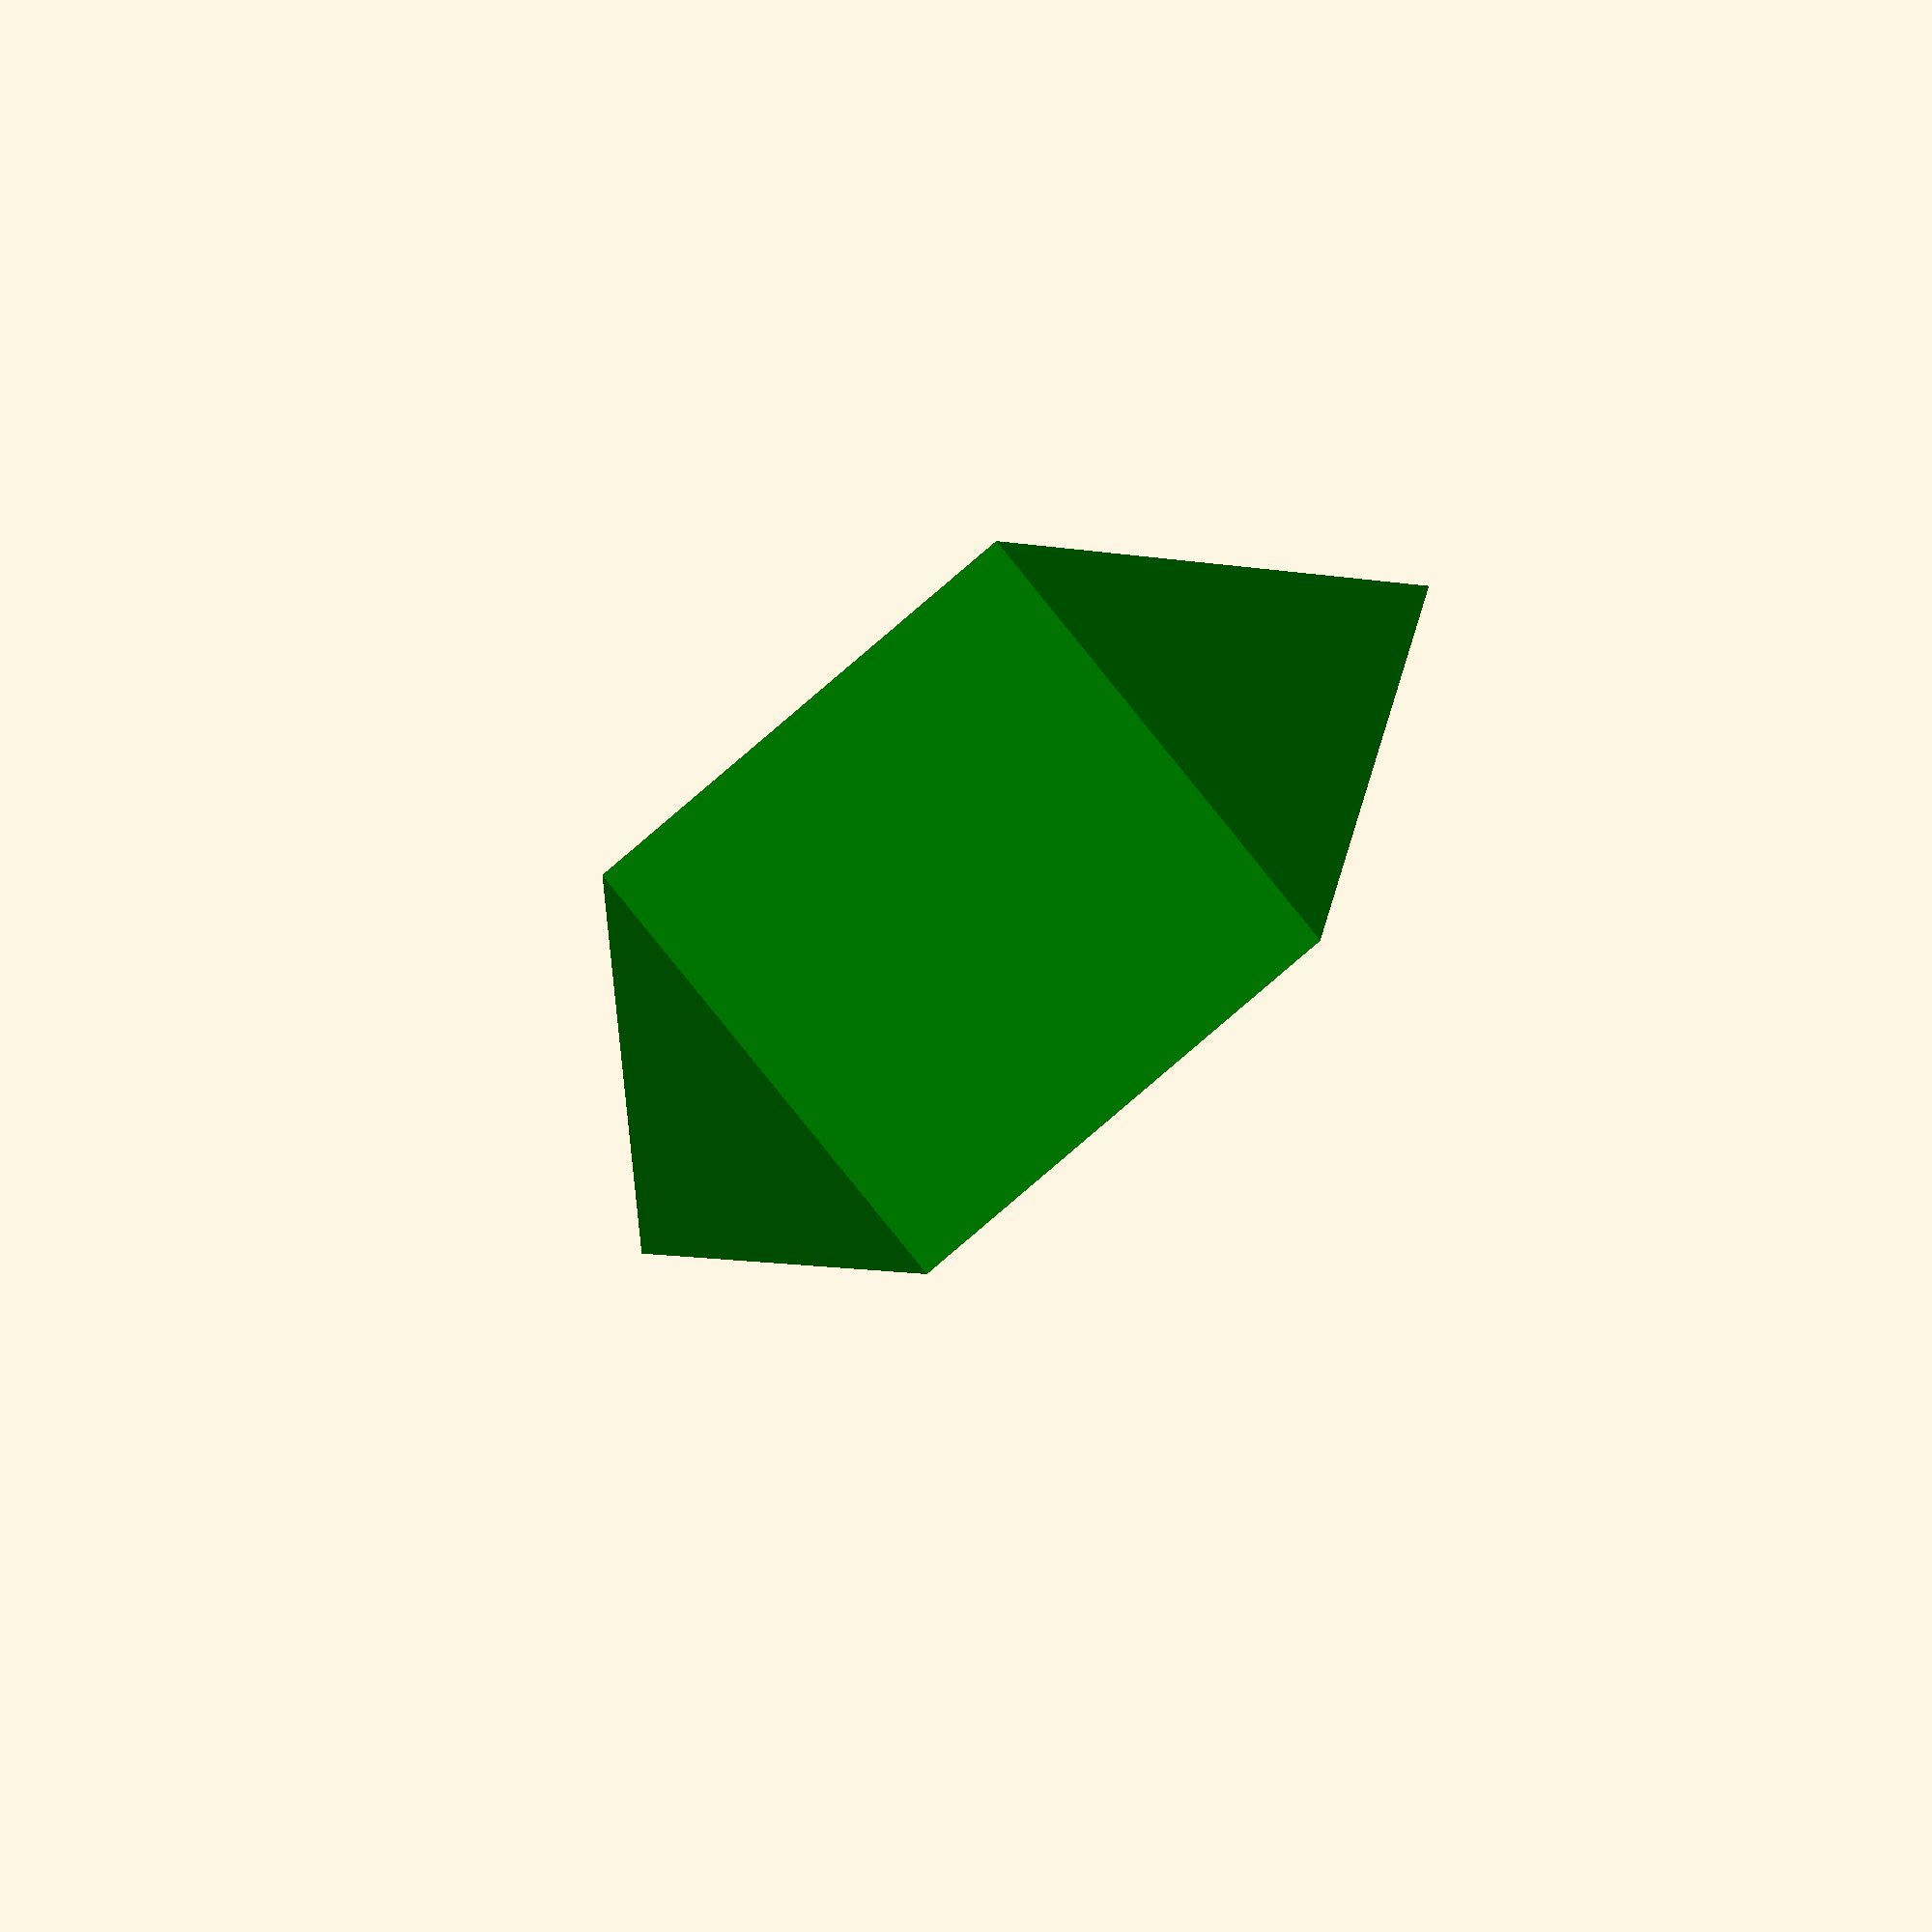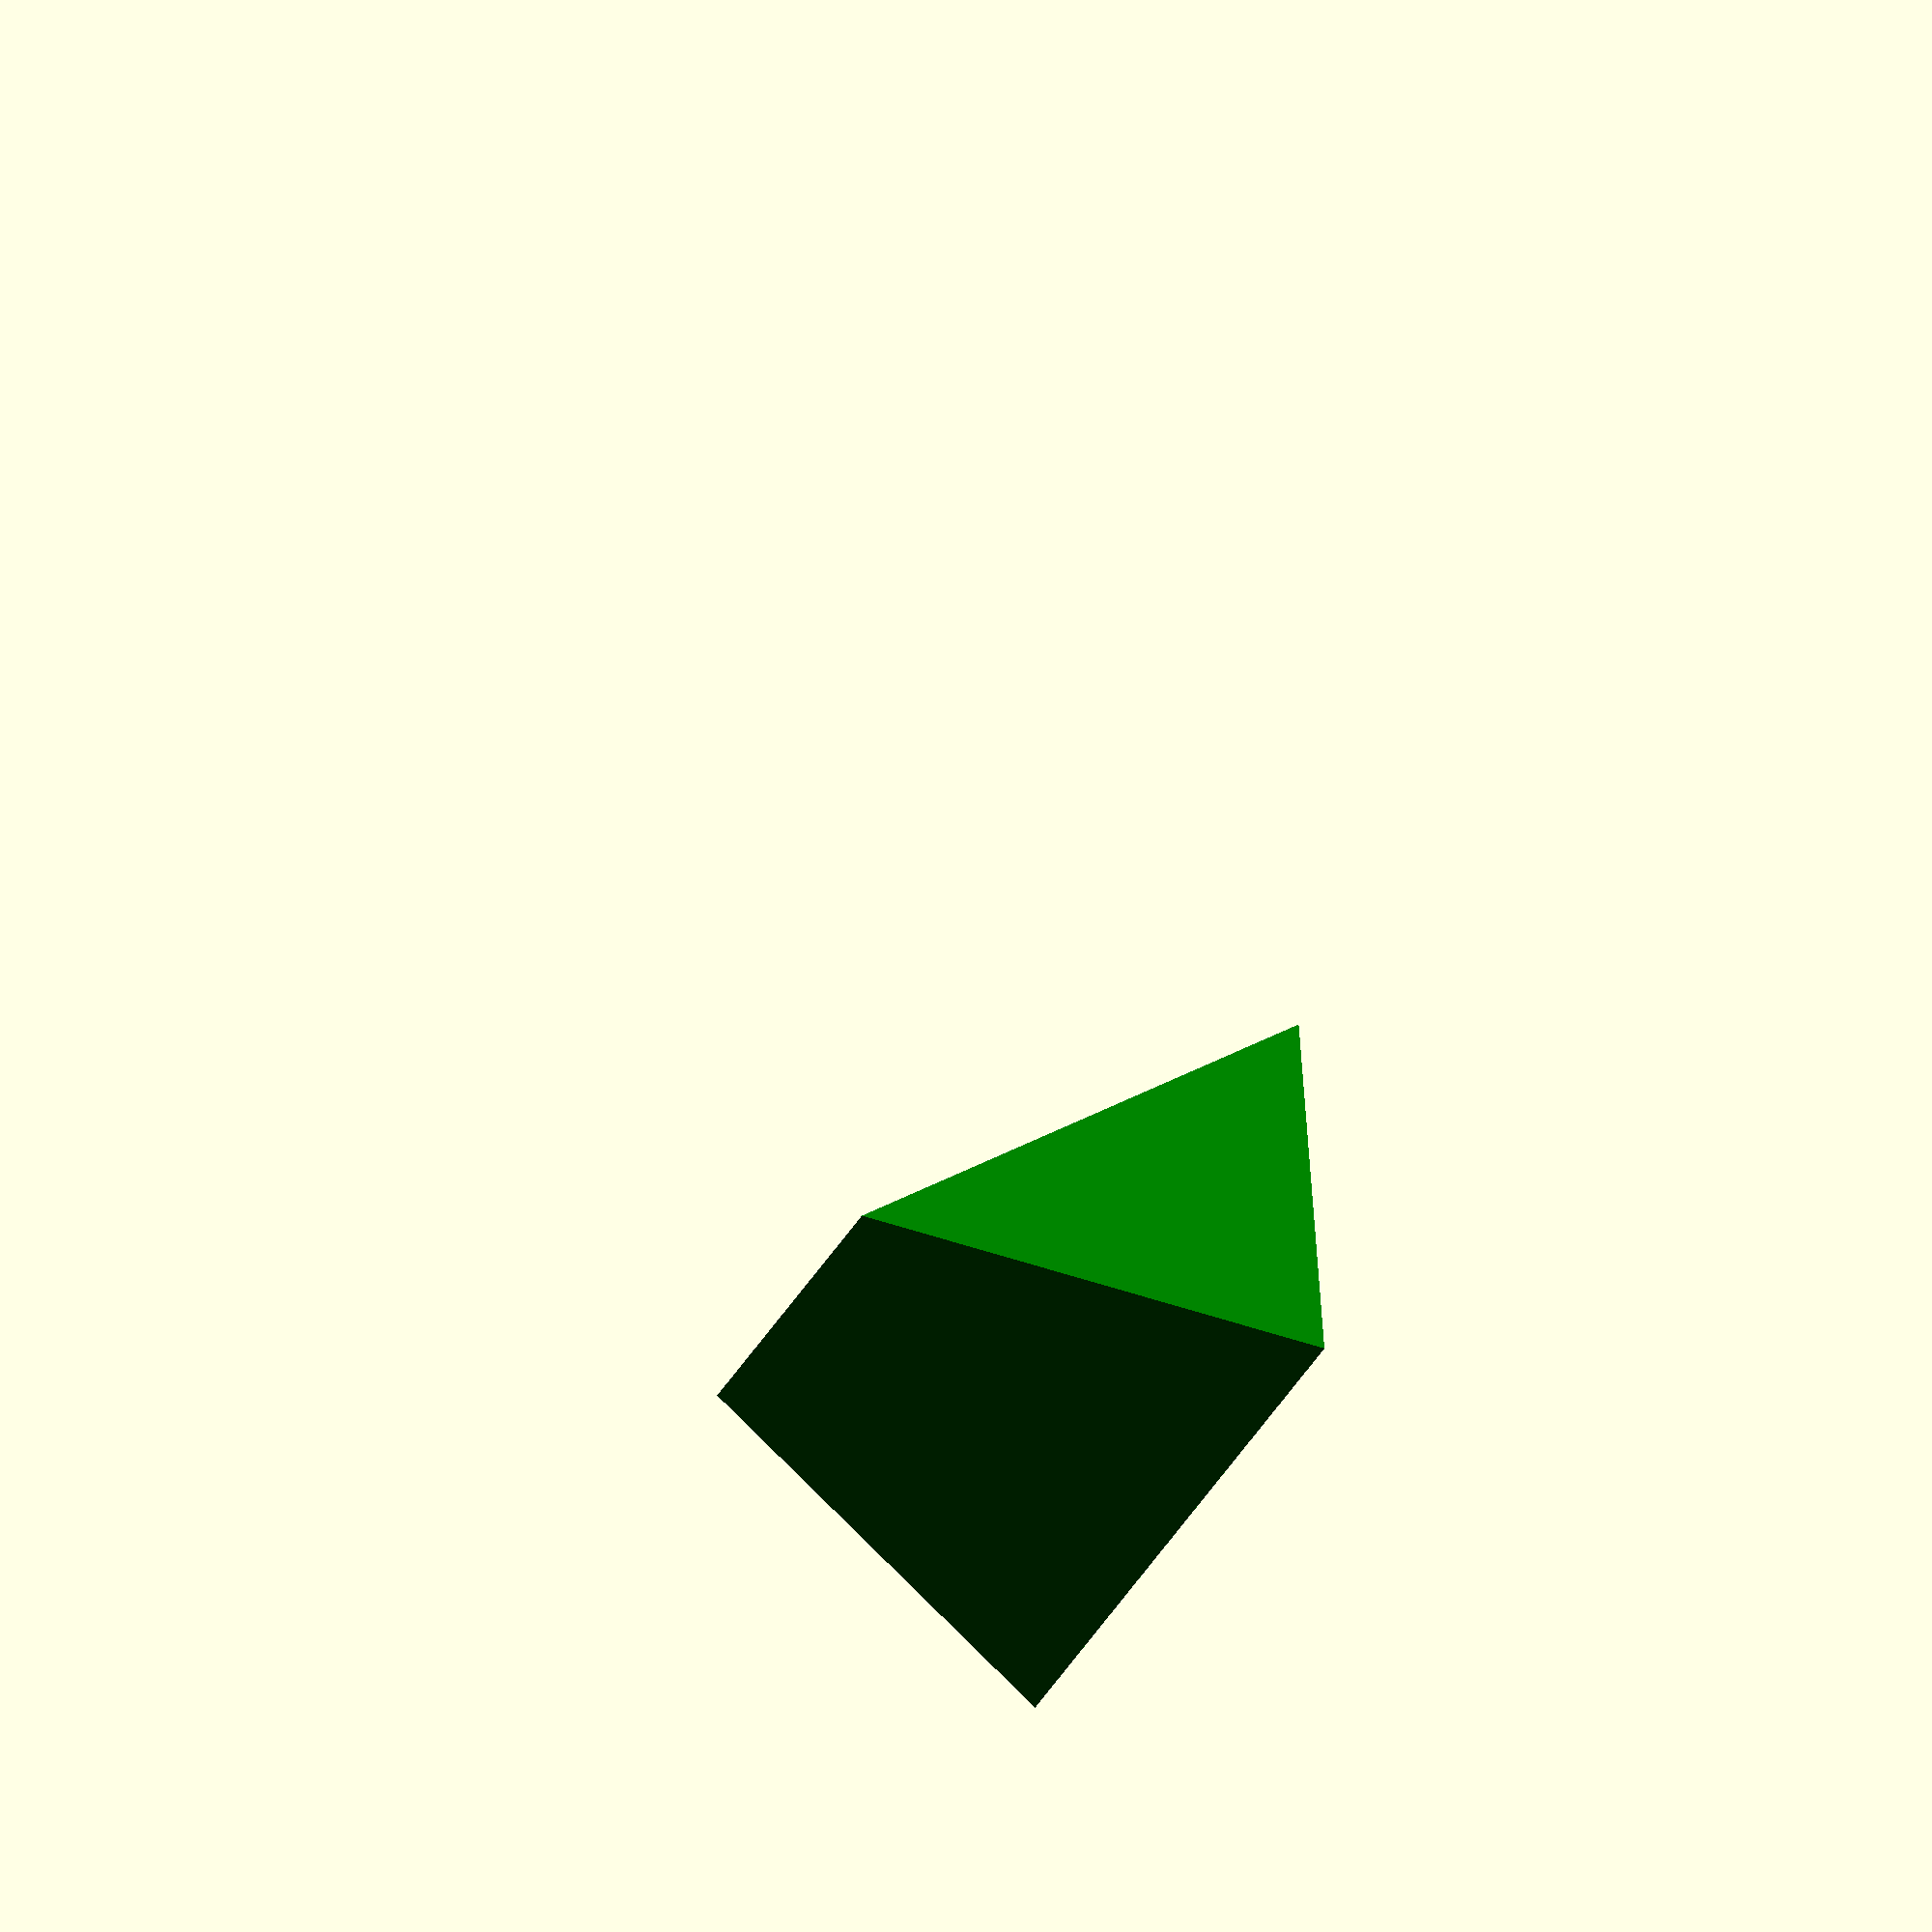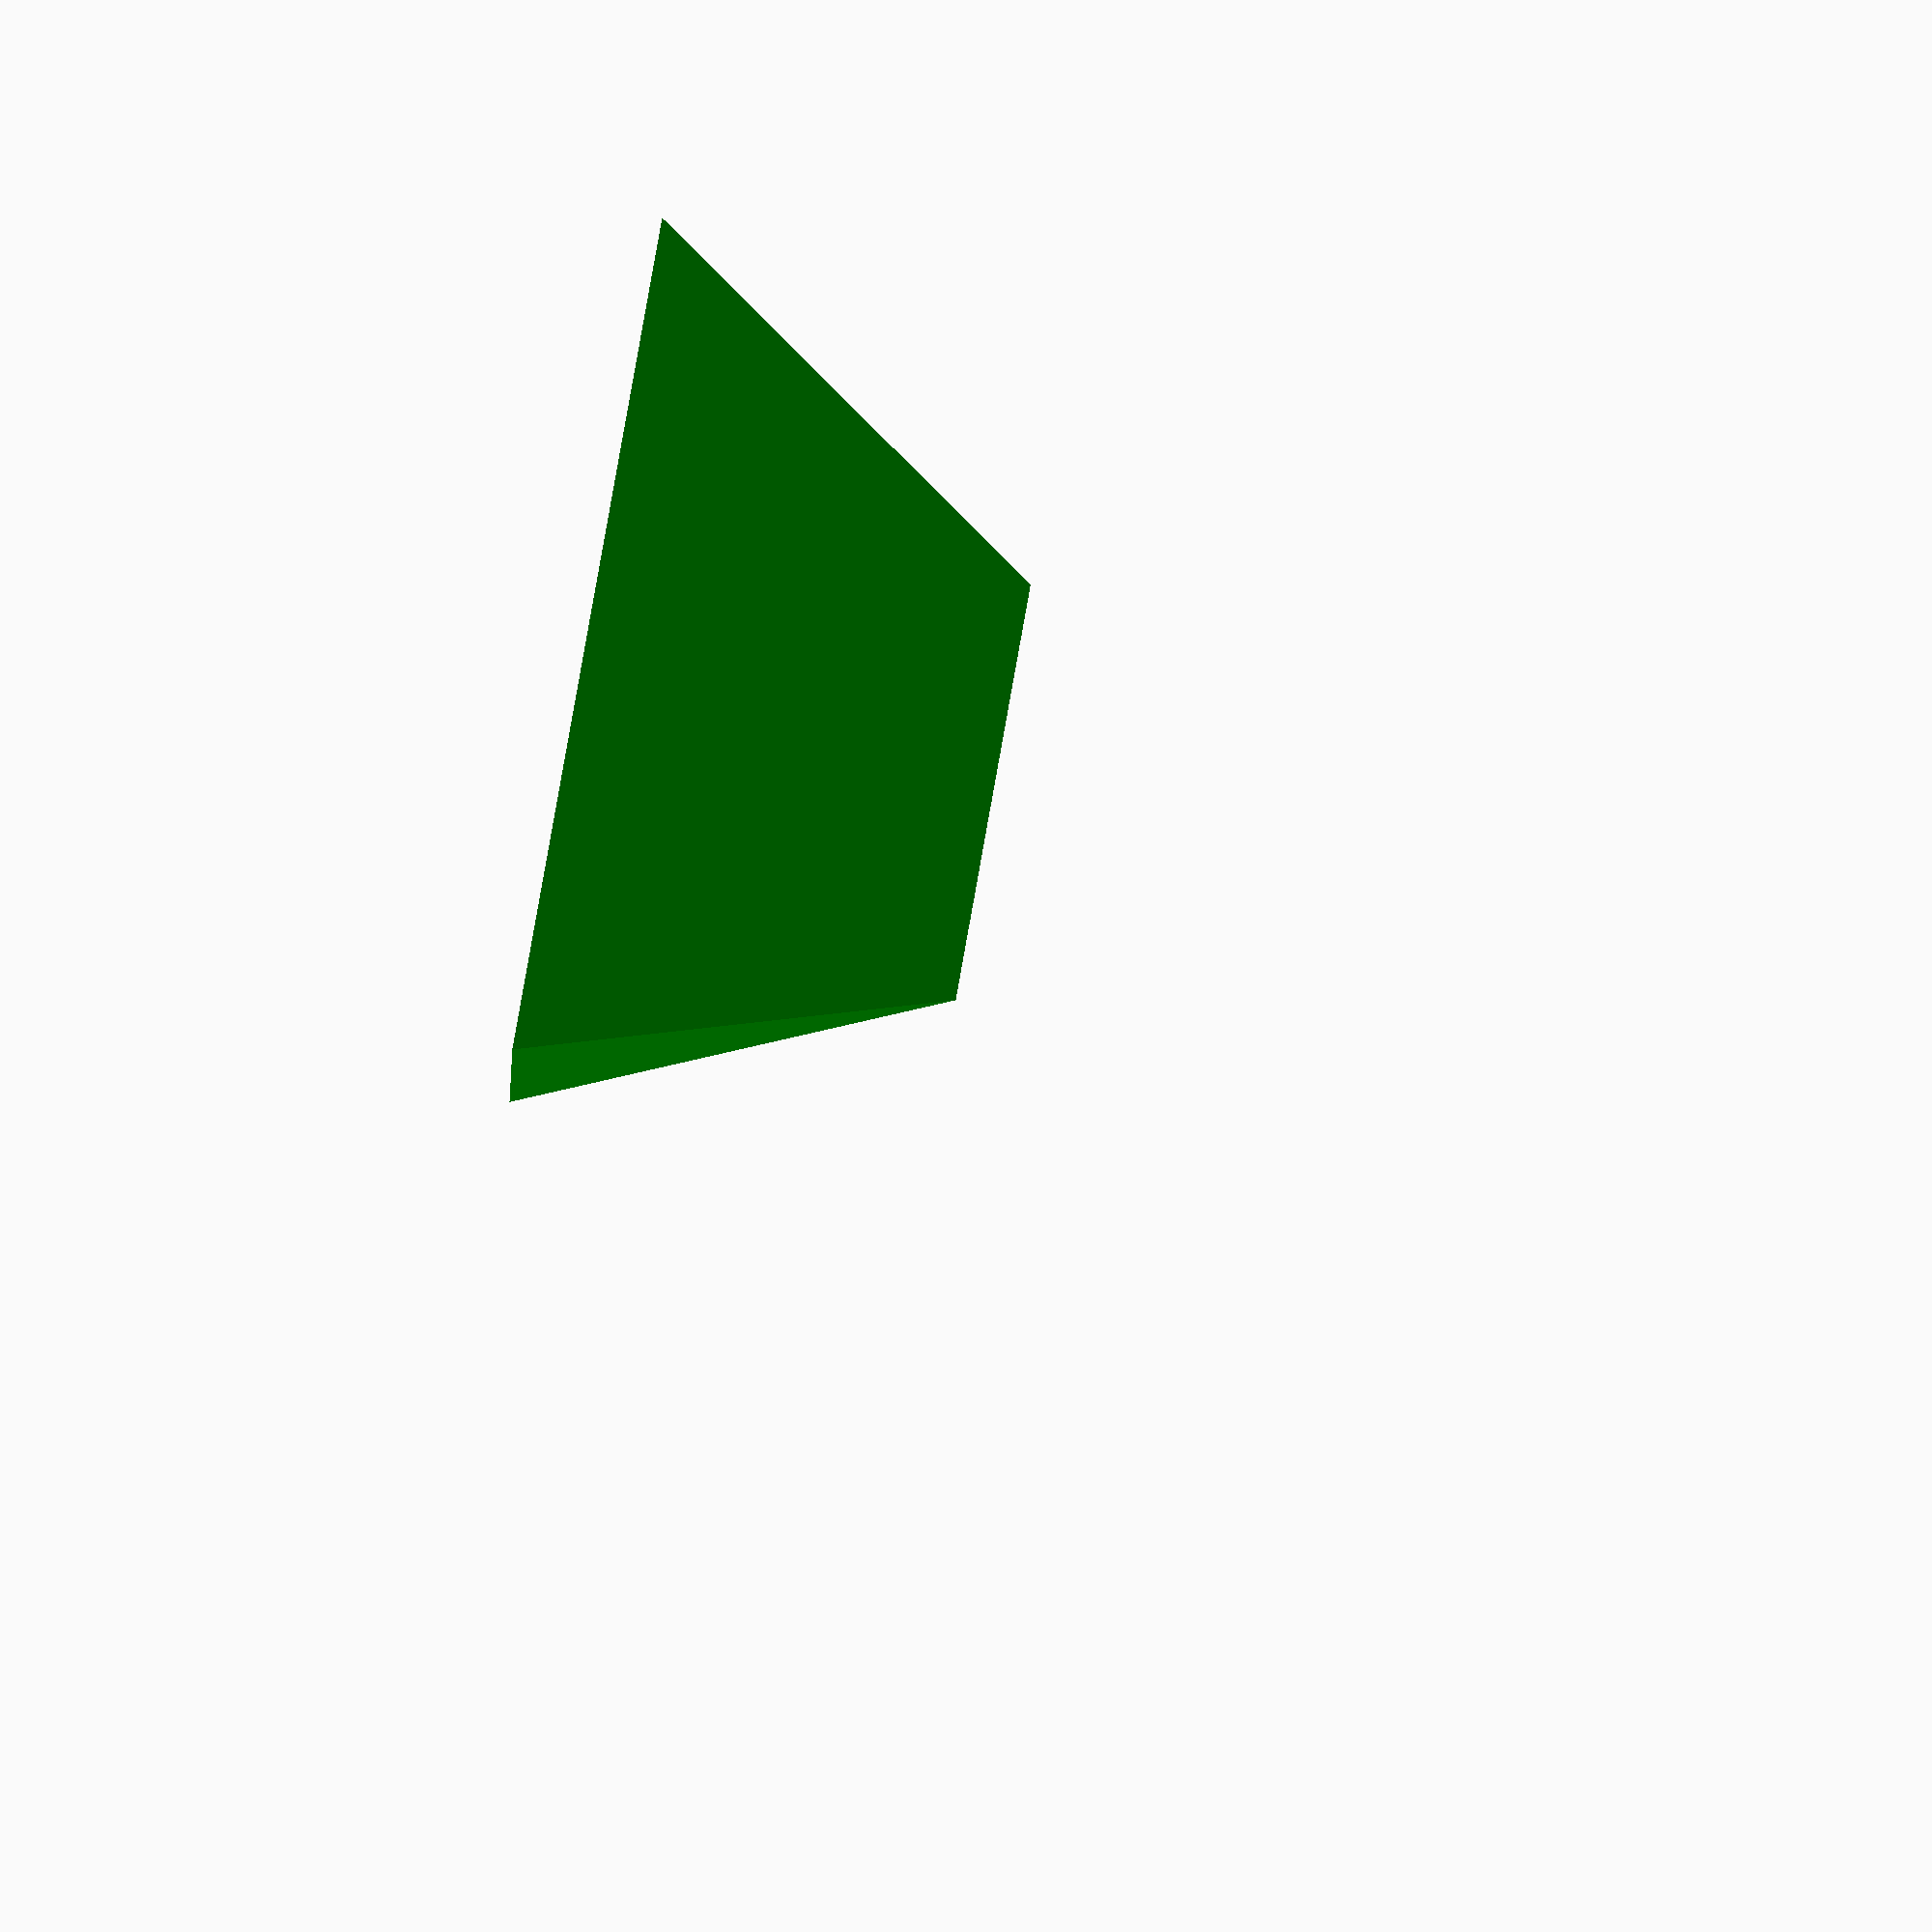
<openscad>
//size of the pyramid (mm)
r = 50;

/* [Hidden] */
alpha = 54.8;

module puzzle (r=10){
    
difference() {
translate ([0,0,-r/(2*sqrt(2))])rotate ([alpha,0,0])pyramid(r);
  translate ([0,0,5*r]) cube([20*r,20*r,10*r], center = true);
}
}

module pyramid(side=50 ){

	
	
	{
		
			polyhedron (	points = [[0,0,0],[side,0,0],[side/2,sqrt(3)*side/2,0],
								[side/2,sqrt(3)*side/6,sqrt(6)/3*side]], 
						faces = [[0,1,2], [1,0,3], [2,1,3],[2,3,0]]);			
		
}	}

color("green")rotate([alpha,0,0]) puzzle(r);
*color("red") translate ([r/2,r/3.7,r/2.40])rotate([0,35,90]) rotate([0,90,0]) puzzle(r);


</openscad>
<views>
elev=235.9 azim=165.6 roll=141.3 proj=o view=wireframe
elev=41.9 azim=200.0 roll=72.8 proj=o view=wireframe
elev=212.4 azim=260.9 roll=24.5 proj=o view=solid
</views>
